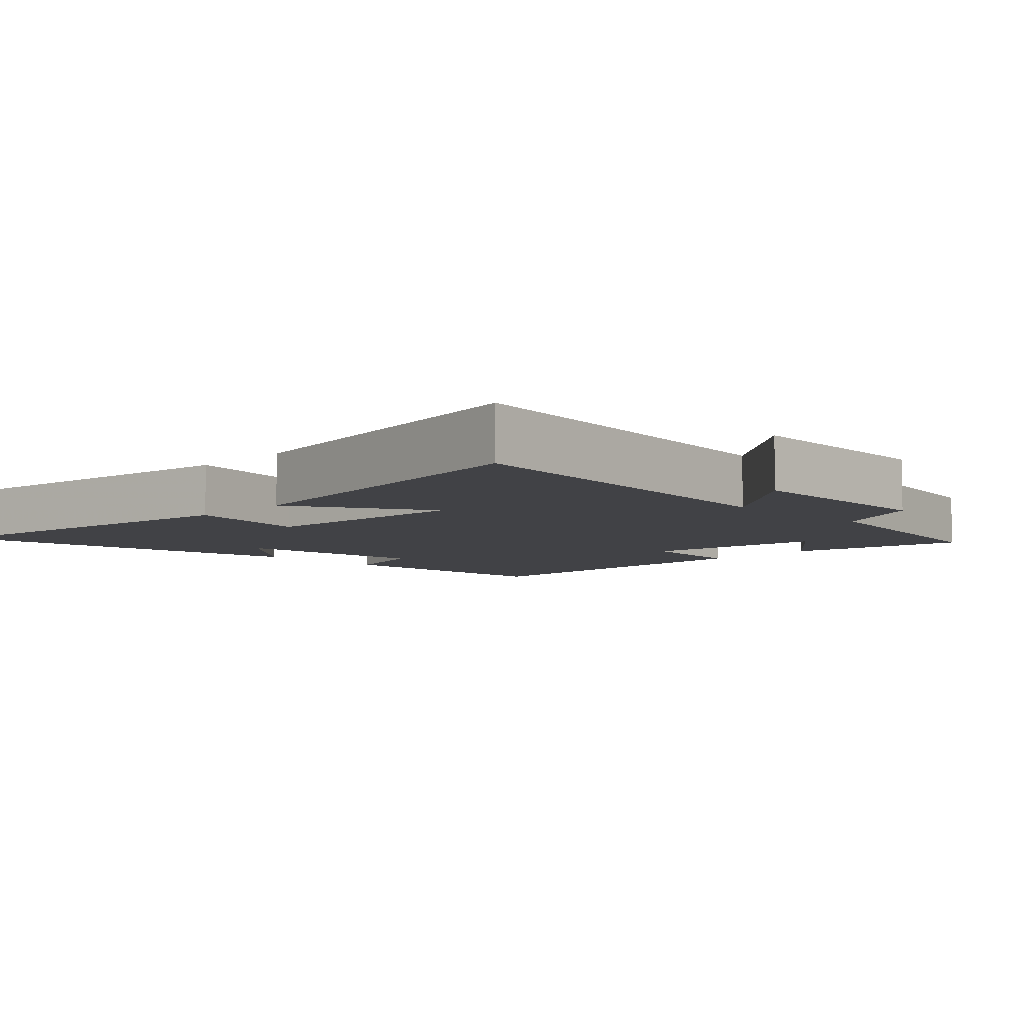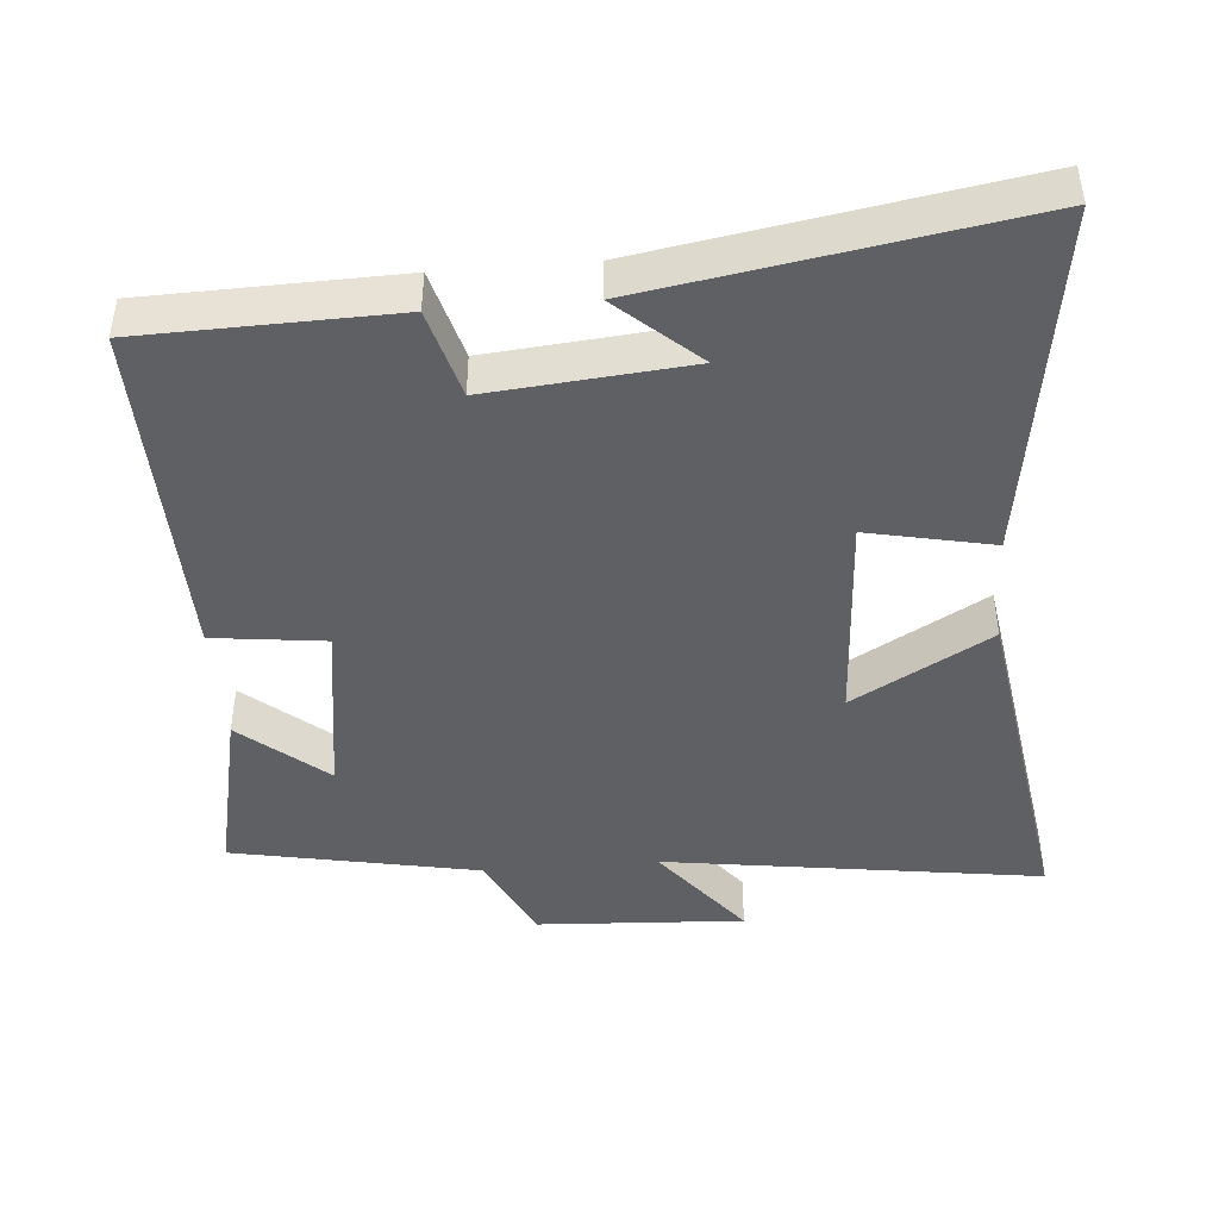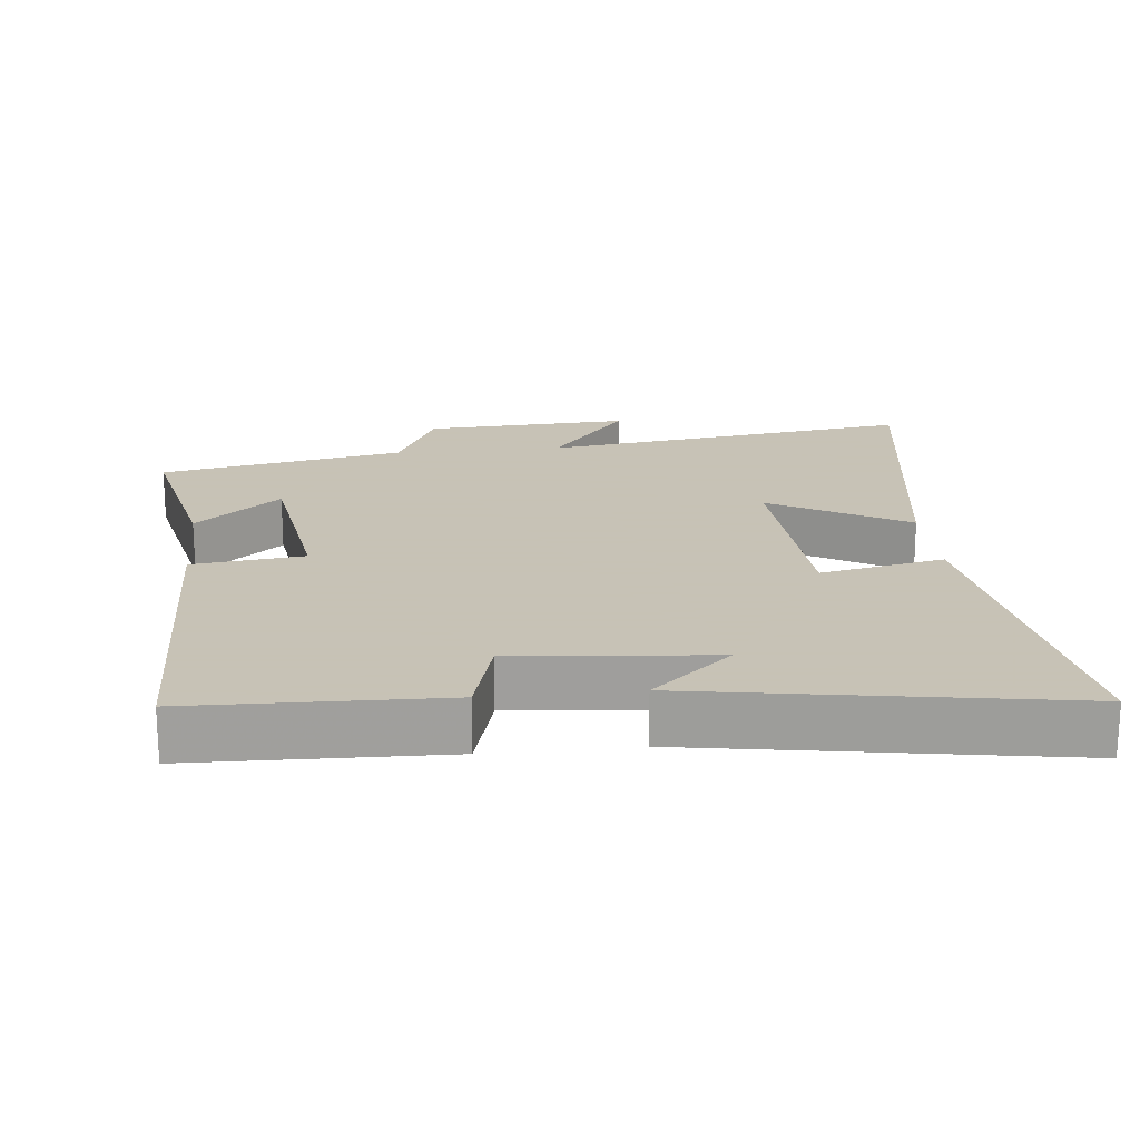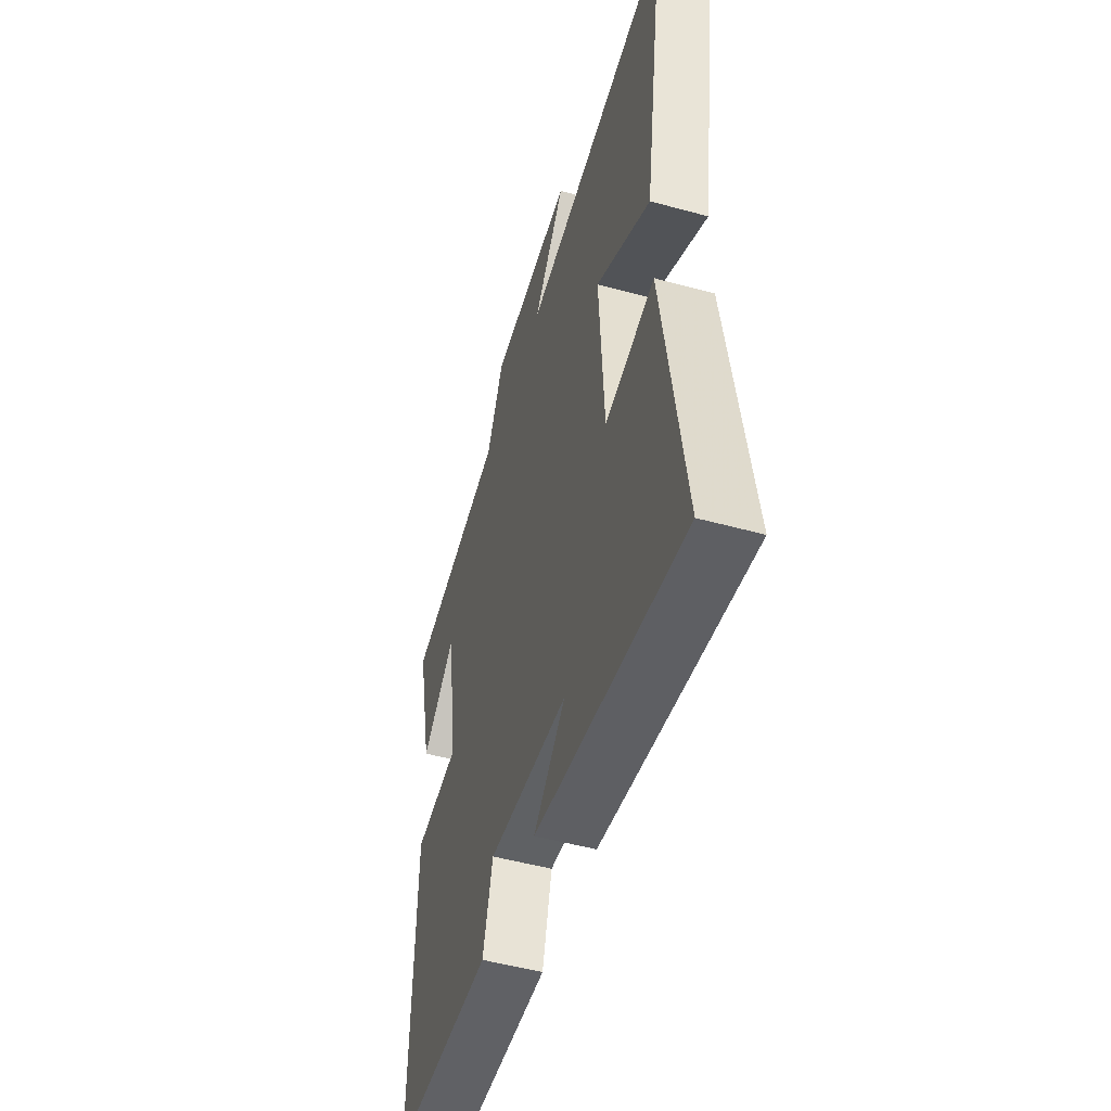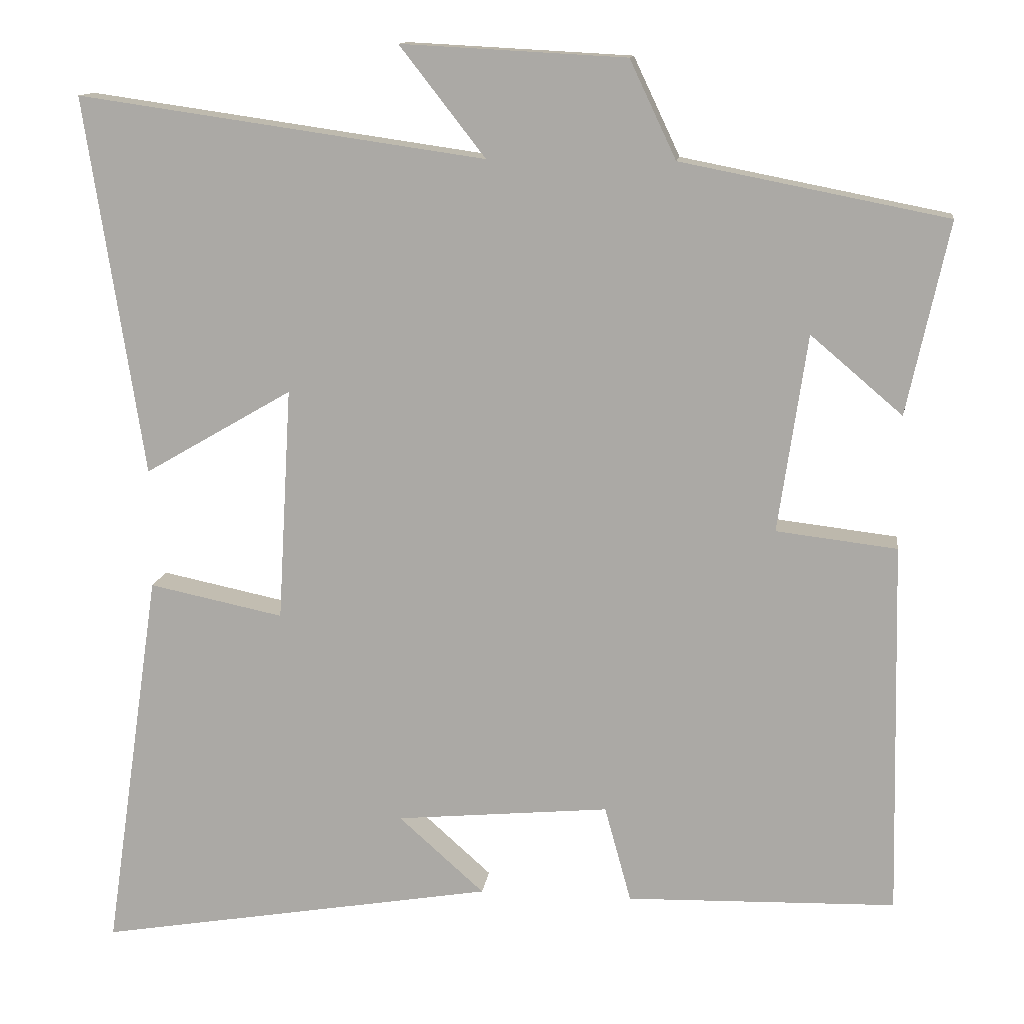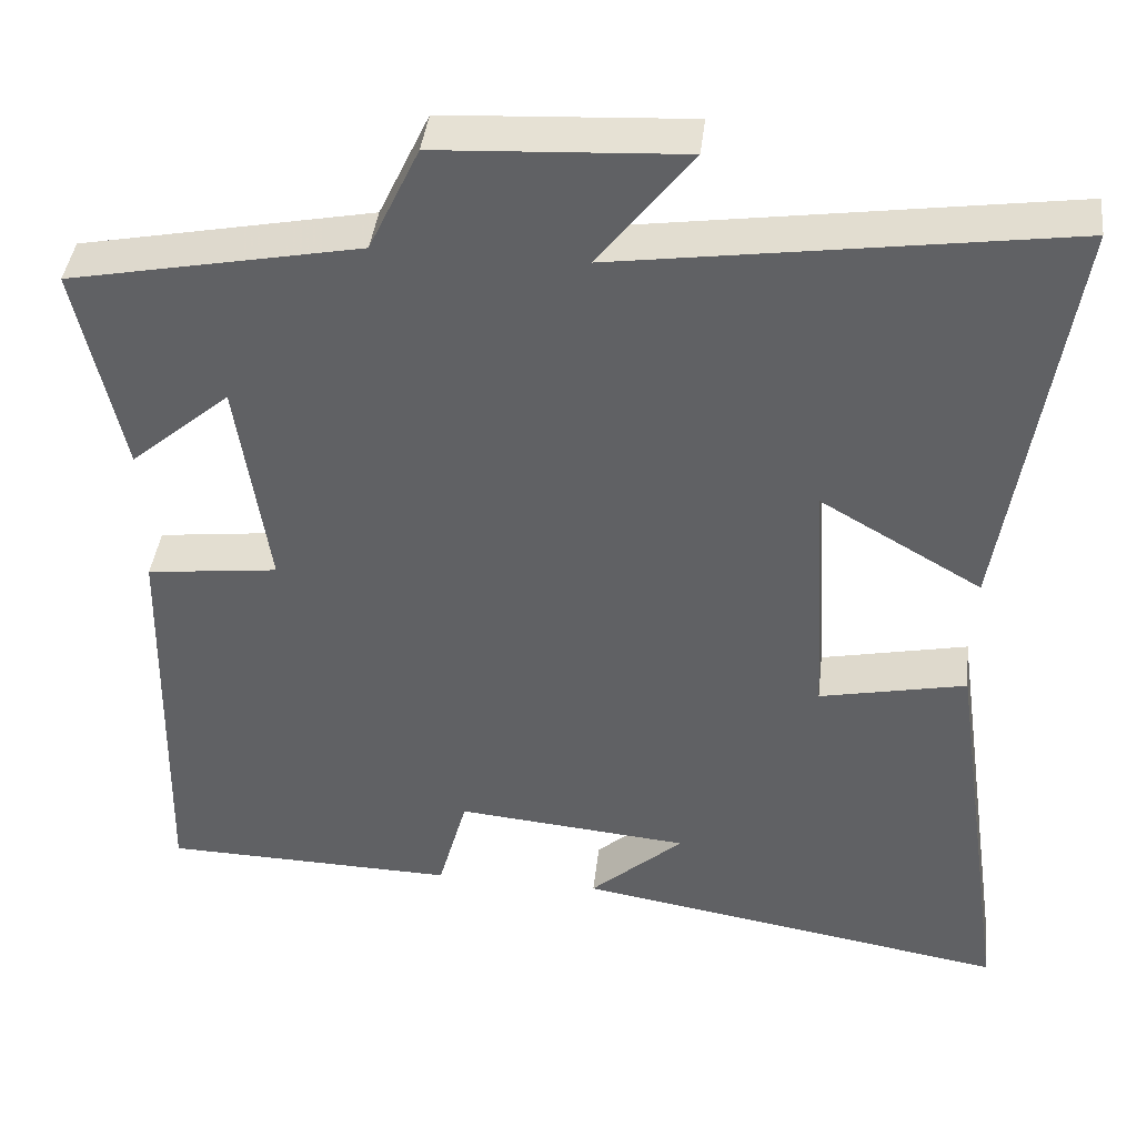
<metadata>
{"format":"obj","ext":"obj","renderer":"f3d","projection":"perspective","resolution":1024,"background":"white","views":[{"elev":-6.6,"azim":-44.5,"up":"+Y"},{"elev":-44.1,"azim":-175.3,"up":"+Y"},{"elev":19.1,"azim":174.1,"up":"+Y"},{"elev":-50.7,"azim":-106.7,"up":"+Z"},{"elev":12.8,"azim":7.4,"up":"+Z"},{"elev":41.1,"azim":-173.4,"up":"+Z"}]}
</metadata>
<code>
v 0.511 0.07 -0.491
v 0.156 0.07 -0.5
v 0.121 0.07 -0.373
v -0.161 0.07 -0.399
v -0.048 0.07 -0.5
v -0.574 0.07 -0.588
v -0.5 0.07 -0.08
v -0.323 0.07 -0.117
v -0.305 0.07 0.191
v -0.5 0.07 0.078
v -0.577 0.07 0.577
v -0.04 0.07 0.5
v -0.153 0.07 0.645
v 0.143 0.07 0.629
v 0.204 0.07 0.5
v 0.555 0.07 0.431
v 0.5 0.07 0.178
v 0.379 0.07 0.281
v 0.341 0.07 0.021
v 0.5 0.07 0.002
v 0.511 0 -0.491
v 0.156 0 -0.5
v 0.121 0 -0.373
v -0.161 0 -0.399
v -0.048 0 -0.5
v -0.574 0 -0.588
v -0.5 0 -0.08
v -0.323 0 -0.117
v -0.305 0 0.191
v -0.5 0 0.078
v -0.577 0 0.577
v -0.04 0 0.5
v -0.153 0 0.645
v 0.143 0 0.629
v 0.204 0 0.5
v 0.555 0 0.431
v 0.5 0 0.178
v 0.379 0 0.281
v 0.341 0 0.021
v 0.5 0 0.002
f 1 2 3
f 20 1 3
f 19 20 3
f 18 19 3 4
f 15 16 17 18
f 15 18 4
f 12 13 14 15
f 12 15 4
f 9 10 11 12
f 8 9 12 4
f 7 8 4
f 6 7 4
f 4 5 6
f 23 22 21
f 23 21 40
f 23 40 39
f 24 23 39 38
f 38 37 36 35
f 24 38 35
f 35 34 33 32
f 24 35 32
f 32 31 30 29
f 24 32 29 28
f 24 28 27
f 24 27 26
f 26 25 24
f 1 21 22 2
f 2 22 23 3
f 3 23 24 4
f 4 24 25 5
f 5 25 26 6
f 6 26 27 7
f 7 27 28 8
f 8 28 29 9
f 9 29 30 10
f 10 30 31 11
f 11 31 32 12
f 12 32 33 13
f 13 33 34 14
f 14 34 35 15
f 15 35 36 16
f 16 36 37 17
f 17 37 38 18
f 18 38 39 19
f 19 39 40 20
f 20 40 21 1

</code>
